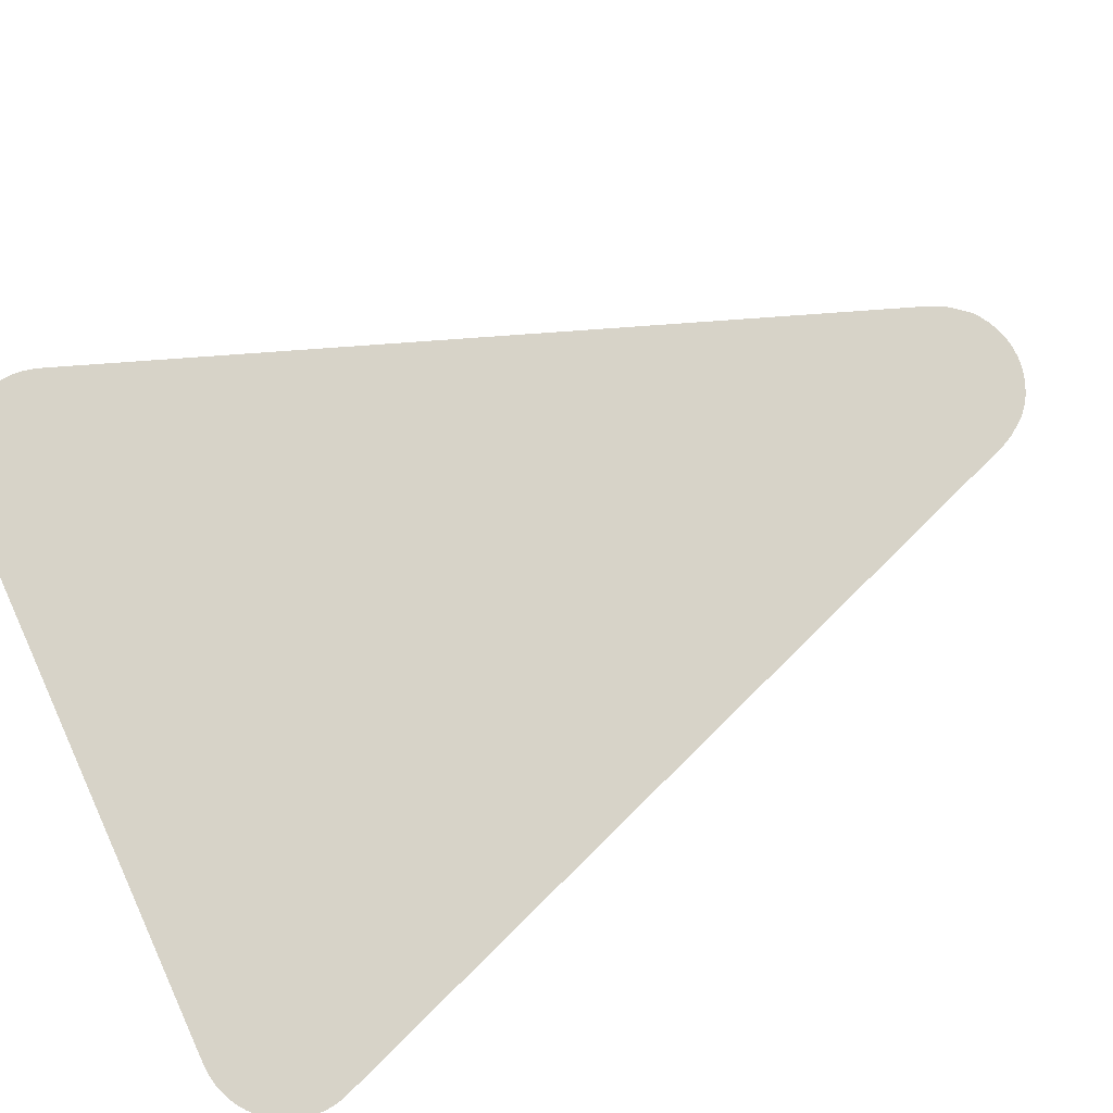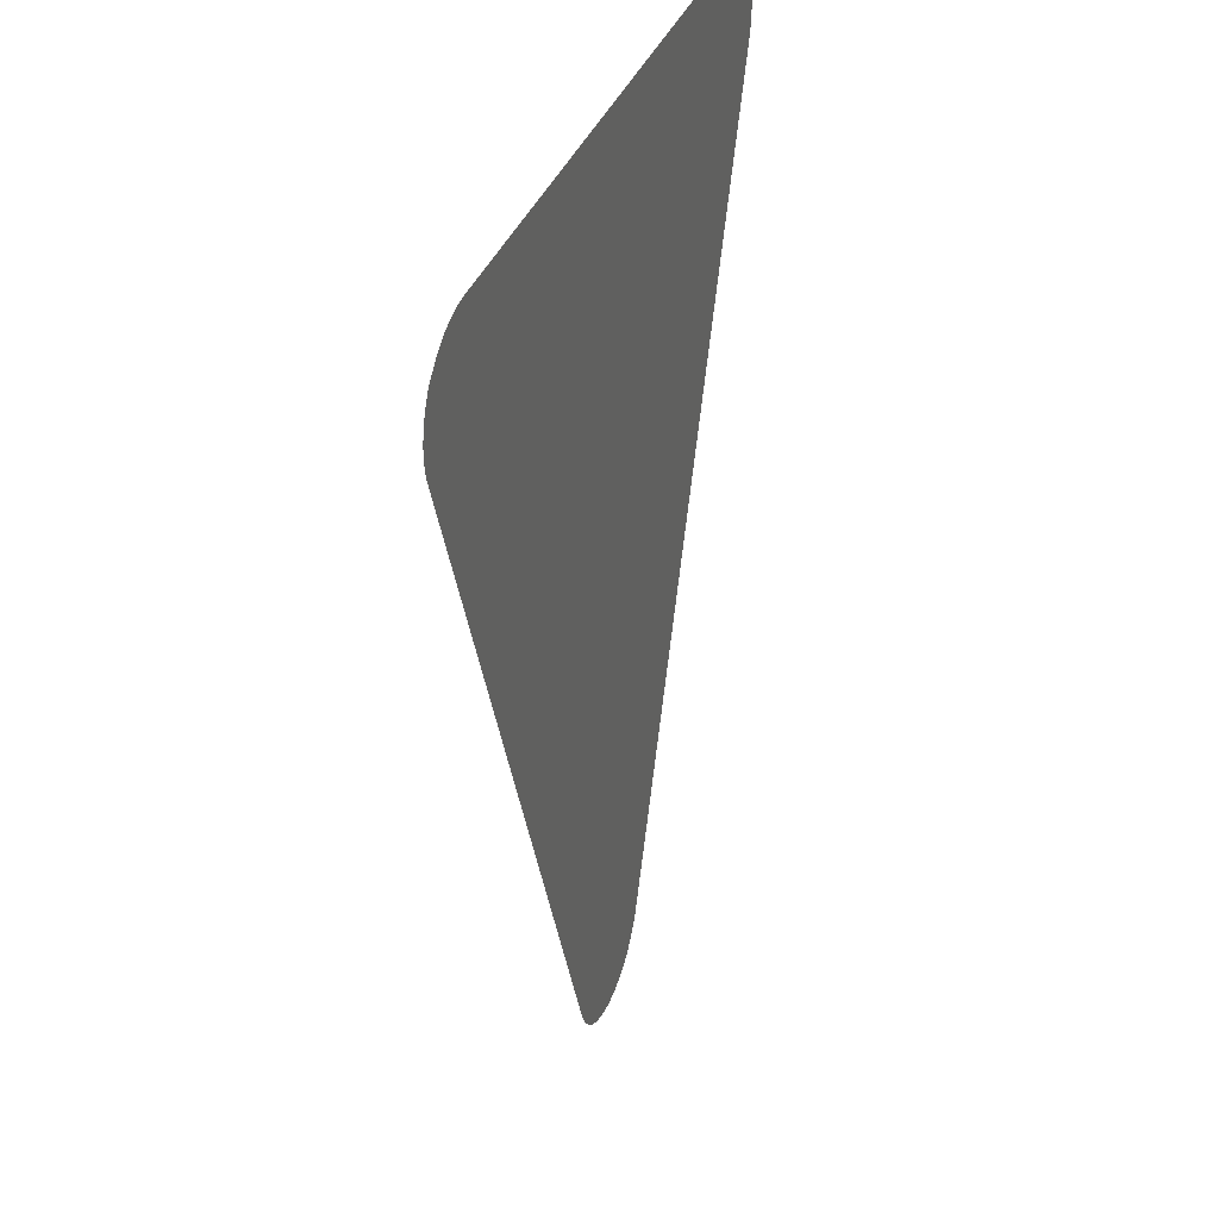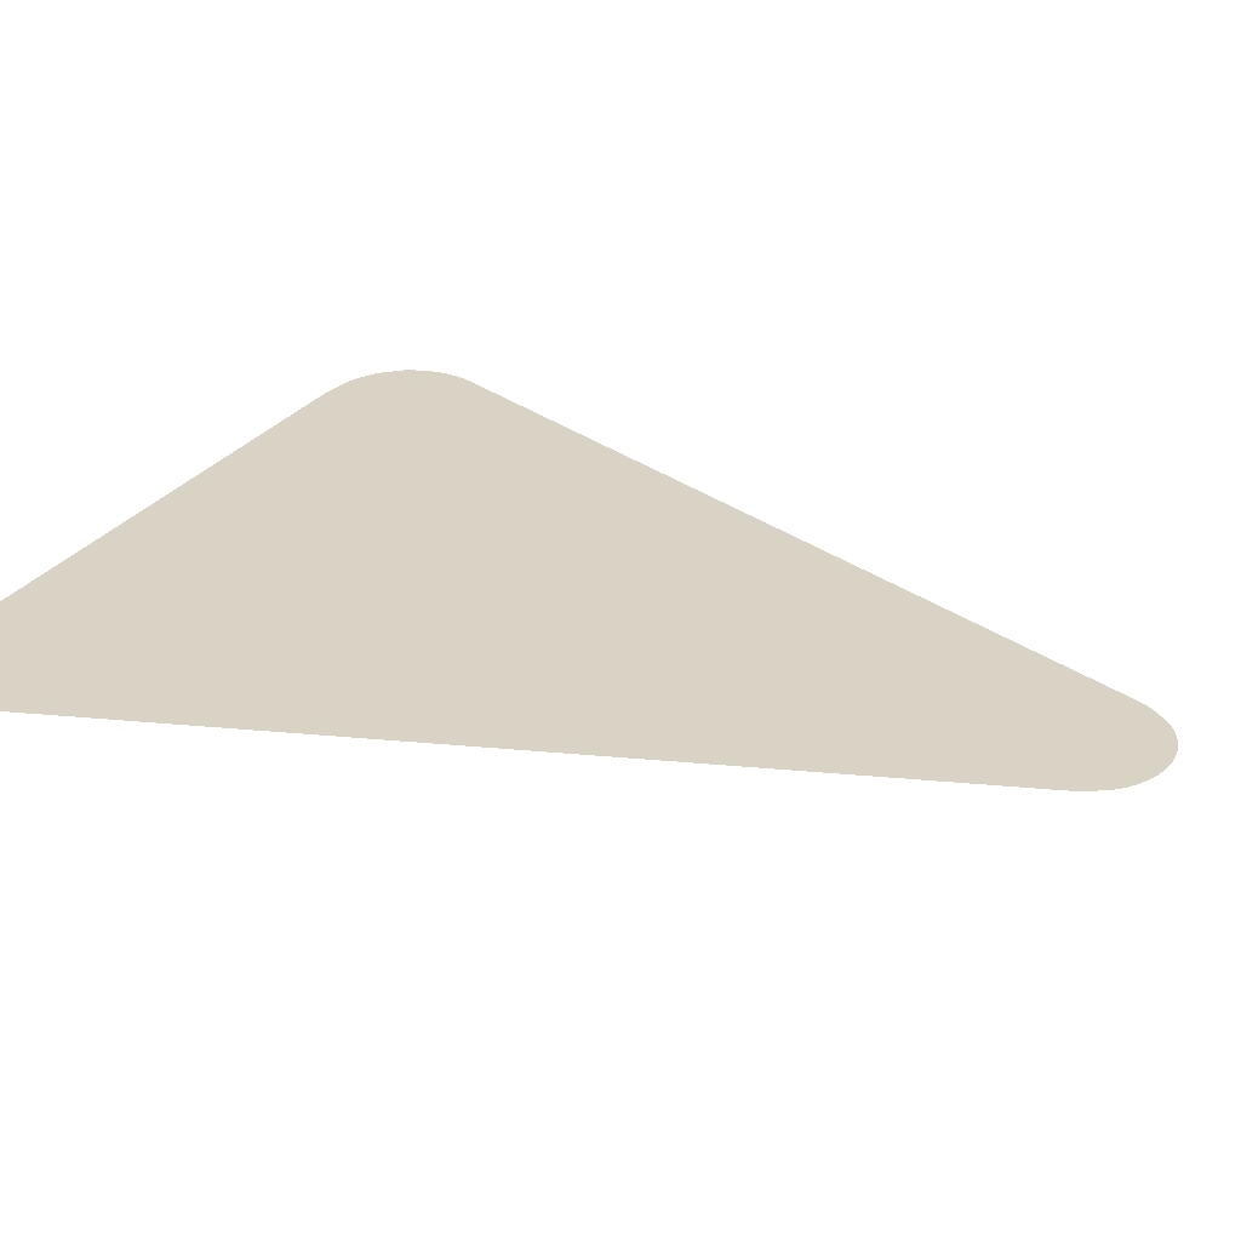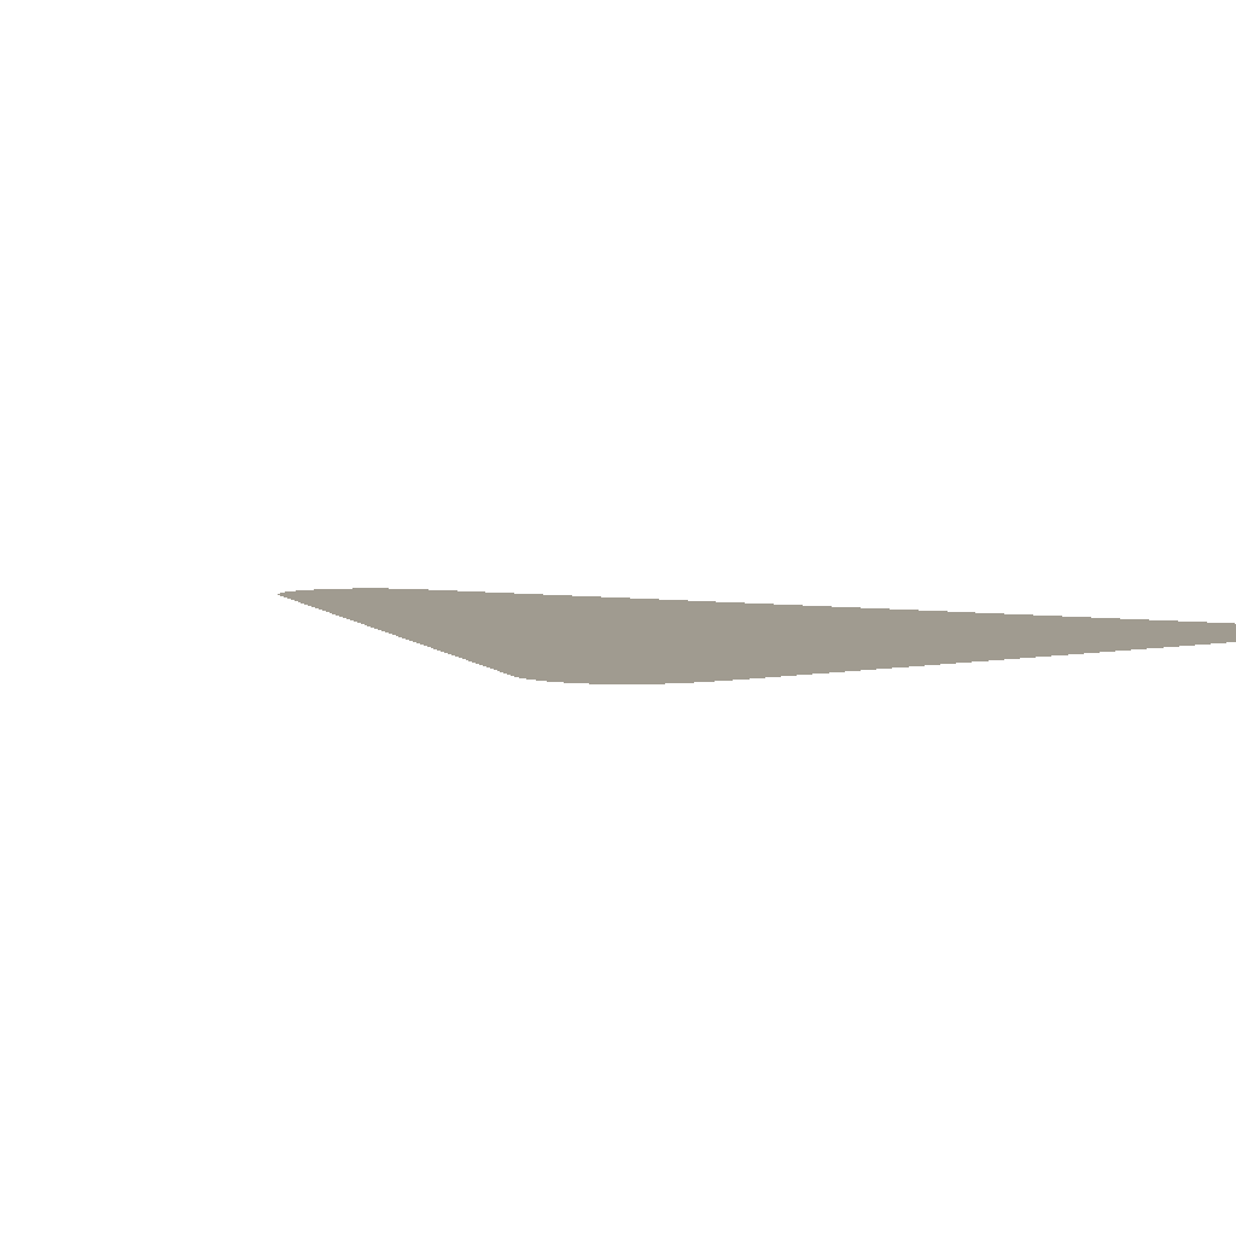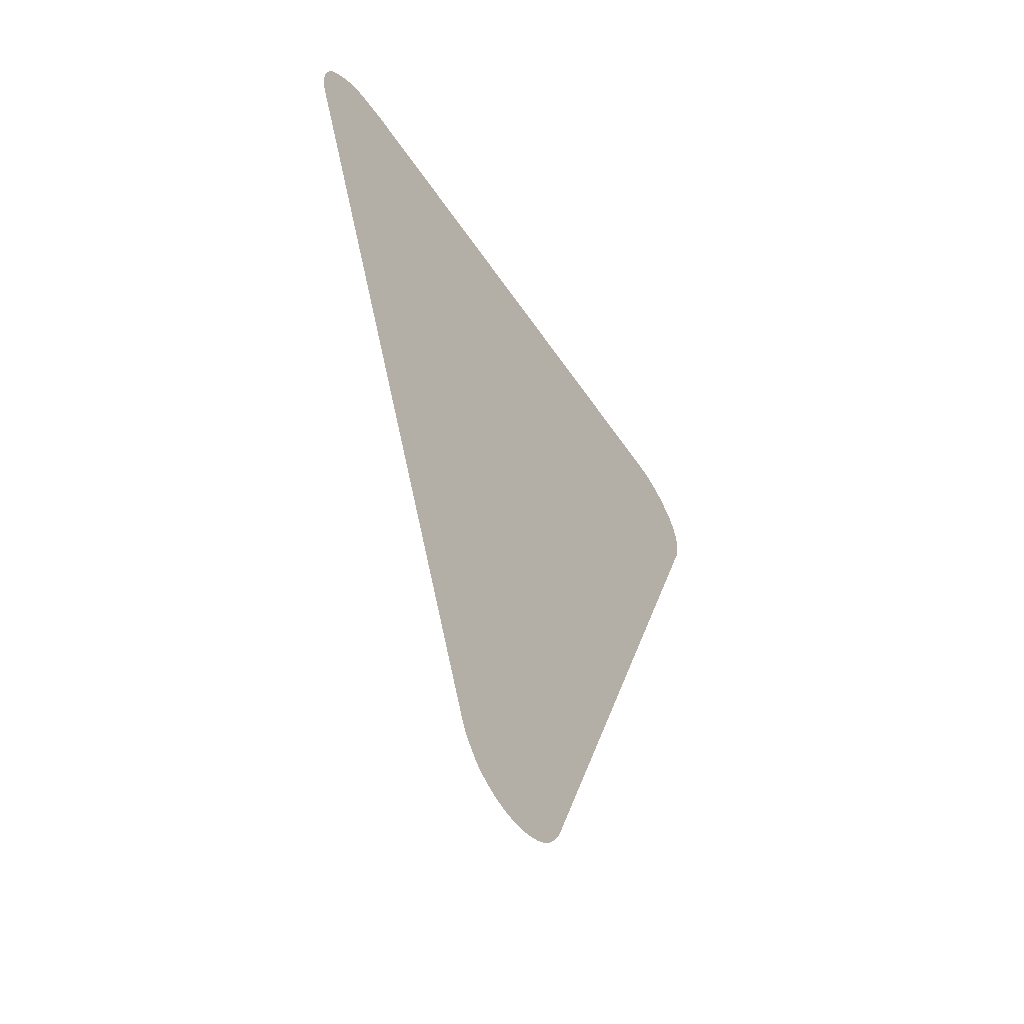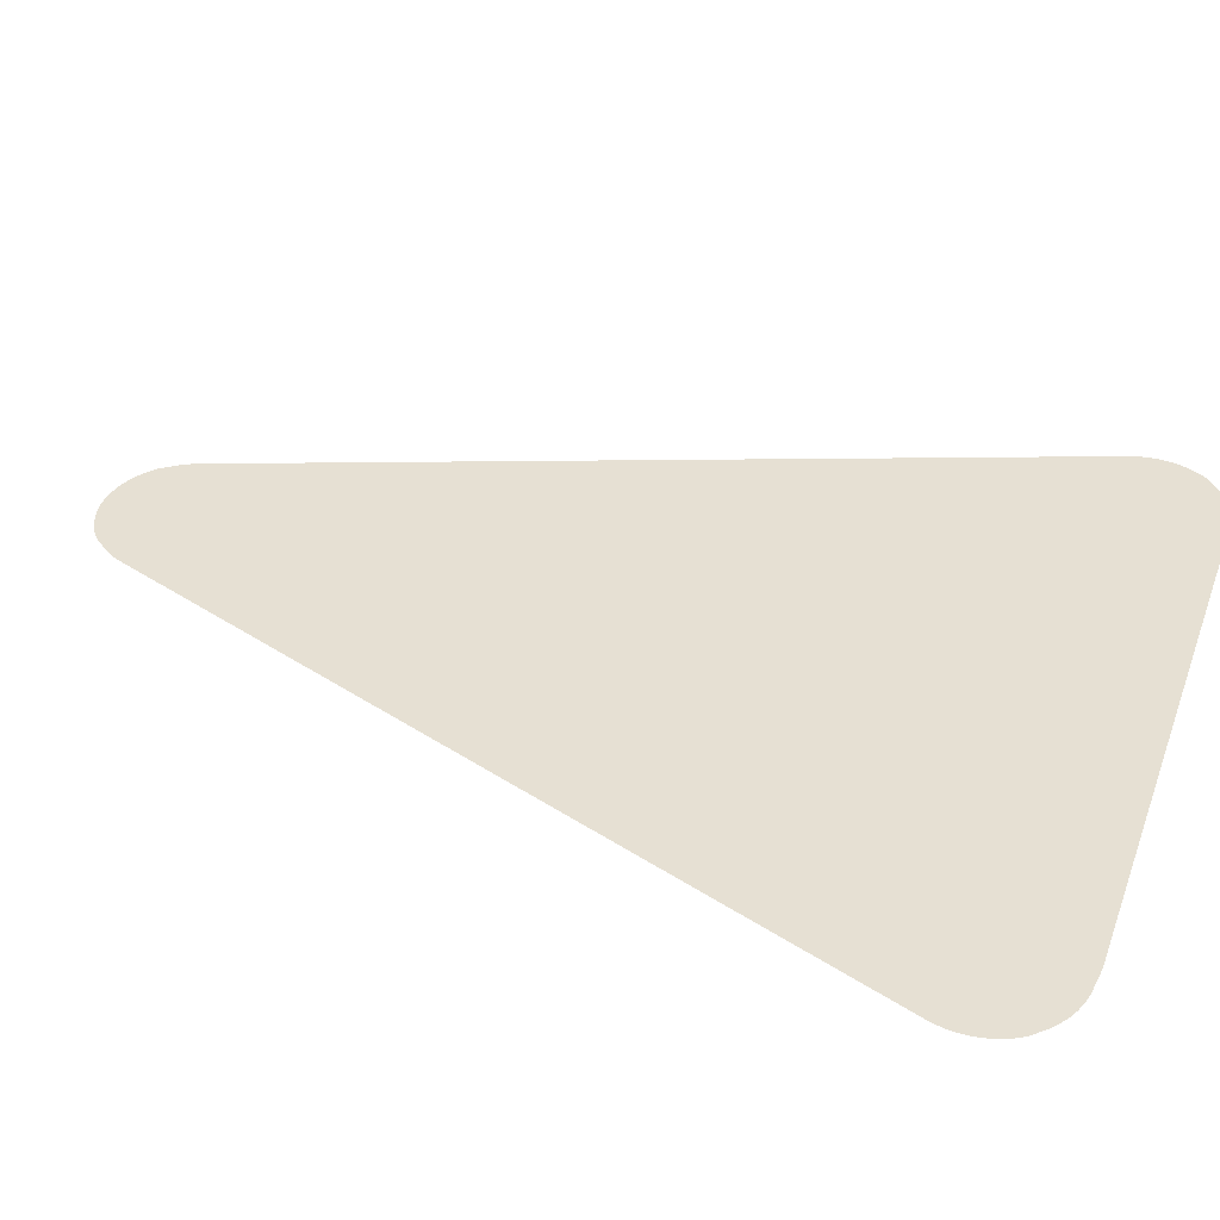
<metadata>
{"format":"obj","ext":"obj","renderer":"f3d","projection":"perspective","resolution":1024,"background":"white","views":[{"elev":76.6,"azim":-114.4,"up":"+Z"},{"elev":37.1,"azim":-70.4,"up":"+Y"},{"elev":28.3,"azim":-61.6,"up":"+Z"},{"elev":4.2,"azim":142.6,"up":"+Z"},{"elev":-56.7,"azim":123.6,"up":"+Y"},{"elev":38.5,"azim":109.4,"up":"+Z"}]}
</metadata>
<code>
v -48.19 2.656 9.777
v -48.2 2.658 9.777
v -48.2 2.663 9.777
v -48.38 2.782 9.777
v -48.39 2.79 9.777
v -48.56 2.932 9.777
v -48.57 2.941 9.777
v -48.58 2.946 9.777
v -48.59 2.962 9.777
v -48.74 3.171 9.777
v -48.87 3.351 9.777
v -48.88 3.368 9.777
v -48.97 3.544 9.777
v -49 3.593 9.777
v -49.1 3.86 9.777
v -55.94 22.45 9.777
v -55.95 22.48 9.777
v -55.97 22.55 9.777
v -56 22.66 9.777
v -56.01 22.71 9.777
v -56.02 22.76 9.777
v -56.04 22.88 9.777
v -56.04 22.95 9.777
v -56.04 22.98 9.777
v -56.05 23.09 9.777
v -56.04 23.2 9.777
v -56.02 23.41 9.777
v -55.97 23.62 9.777
v -55.93 23.72 9.777
v -55.9 23.82 9.777
v -55.89 23.84 9.777
v -55.85 23.92 9.777
v -55.8 24.01 9.777
v -55.79 24.04 9.777
v -55.75 24.1 9.777
v -55.69 24.19 9.777
v -55.67 24.22 9.777
v -55.52 24.35 9.777
v -55.52 24.35 9.777
v -55.52 24.35 9.777
v -55.36 24.5 9.777
v -55.36 24.5 9.777
v -55.18 24.63 9.777
v -54.99 24.75 9.777
v -54.78 24.83 9.777
v -54.57 24.9 9.777
v -54.34 24.94 9.777
v -54.11 24.95 9.777
v -40.69 25 9.777
v -40.22 24.95 9.777
v -40.22 24.95 9.777
v -40 24.93 9.777
v -39.77 24.88 9.777
v -39.56 24.8 9.777
v -39.36 24.7 9.777
v -39.17 24.58 9.777
v -39.17 24.58 9.777
v -39 24.44 9.777
v -39 24.44 9.777
v -38.85 24.28 9.777
v -38.85 24.28 9.777
v -38.85 24.28 9.777
v -38.7 24.14 9.777
v -38.6 23.95 9.777
v -38.51 23.76 9.777
v -38.48 23.66 9.777
v -38.45 23.56 9.777
v -38.44 23.54 9.777
v -38.42 23.46 9.777
v -38.41 23.35 9.777
v -38.4 23.32 9.777
v -38.39 23.25 9.777
v -38.39 23.14 9.777
v -38.38 23.09 9.777
v -38.39 23.04 9.777
v -38.39 22.93 9.777
v -38.4 22.83 9.777
v -38.44 22.61 9.777
v -38.47 22.51 9.777
v -38.51 22.4 9.777
v -45.39 3.712 9.777
v -45.41 3.655 9.777
v -45.46 3.553 9.777
v -45.48 3.497 9.777
v -45.51 3.45 9.777
v -45.56 3.357 9.777
v -45.62 3.259 9.777
v -45.92 2.89 9.777
v -45.93 2.875 9.777
v -45.94 2.872 9.777
v -45.95 2.862 9.777
v -46.12 2.729 9.777
v -46.13 2.723 9.777
v -46.14 2.719 9.777
v -46.33 2.609 9.777
v -46.35 2.599 9.777
v -46.56 2.506 9.777
v -46.79 2.44 9.777
v -46.79 2.439 9.777
v -46.81 2.436 9.777
v -47.02 2.401 9.777
v -47.03 2.4 9.777
v -47.04 2.4 9.777
v -47.25 2.392 9.777
v -47.27 2.392 9.777
v -47.28 2.392 9.777
v -47.49 2.411 9.777
v -47.51 2.414 9.777
v -47.74 2.464 9.777
v -47.96 2.541 9.777
v -47.97 2.542 9.777
v -47.98 2.55 9.777
v -48.17 2.645 9.777
v -48.18 2.649 9.777
f 2 1 3
f 9 6 10
f 1 114 3
f 3 5 4
f 7 6 8
f 8 6 9
f 6 5 10
f 10 5 3
f 13 82 14
f 12 11 13
f 13 11 10
f 14 82 81
f 15 14 81
f 13 86 82
f 33 32 38
f 18 17 16
f 19 21 20
f 19 18 21
f 21 18 22
f 22 24 23
f 22 25 24
f 22 38 25
f 25 27 26
f 29 28 27
f 38 29 27
f 25 38 27
f 32 31 30
f 29 32 30
f 34 33 35
f 35 33 38
f 38 32 29
f 38 36 35
f 38 37 36
f 18 38 22
f 42 40 38
f 38 40 39
f 42 41 40
f 18 42 38
f 18 16 42
f 42 16 43
f 43 16 44
f 44 16 45
f 45 16 46
f 46 16 47
f 47 16 48
f 48 16 49
f 80 79 54
f 55 57 56
f 51 50 52
f 59 58 62
f 74 73 75
f 75 73 76
f 72 62 73
f 76 73 62
f 60 59 62
f 77 79 78
f 62 61 60
f 69 62 72
f 64 63 62
f 65 64 62
f 66 65 62
f 67 69 68
f 67 66 69
f 69 66 62
f 70 69 72
f 71 70 72
f 77 76 79
f 79 76 62
f 58 79 62
f 58 57 79
f 79 57 55
f 54 79 55
f 53 80 54
f 53 52 80
f 80 52 50
f 49 80 50
f 49 16 80
f 80 16 15
f 81 80 15
f 82 86 83
f 83 85 84
f 83 86 85
f 13 10 86
f 86 10 87
f 87 95 92
f 88 92 91
f 88 87 92
f 90 89 91
f 91 89 88
f 92 95 94
f 93 92 94
f 87 97 95
f 100 98 97
f 96 95 97
f 87 100 97
f 98 100 99
f 87 10 100
f 100 103 101
f 100 10 103
f 102 101 103
f 103 107 104
f 104 107 106
f 105 104 106
f 103 10 107
f 107 10 109
f 108 107 109
f 109 112 110
f 109 10 112
f 111 110 112
f 112 10 3
f 113 112 3
f 114 113 3

</code>
